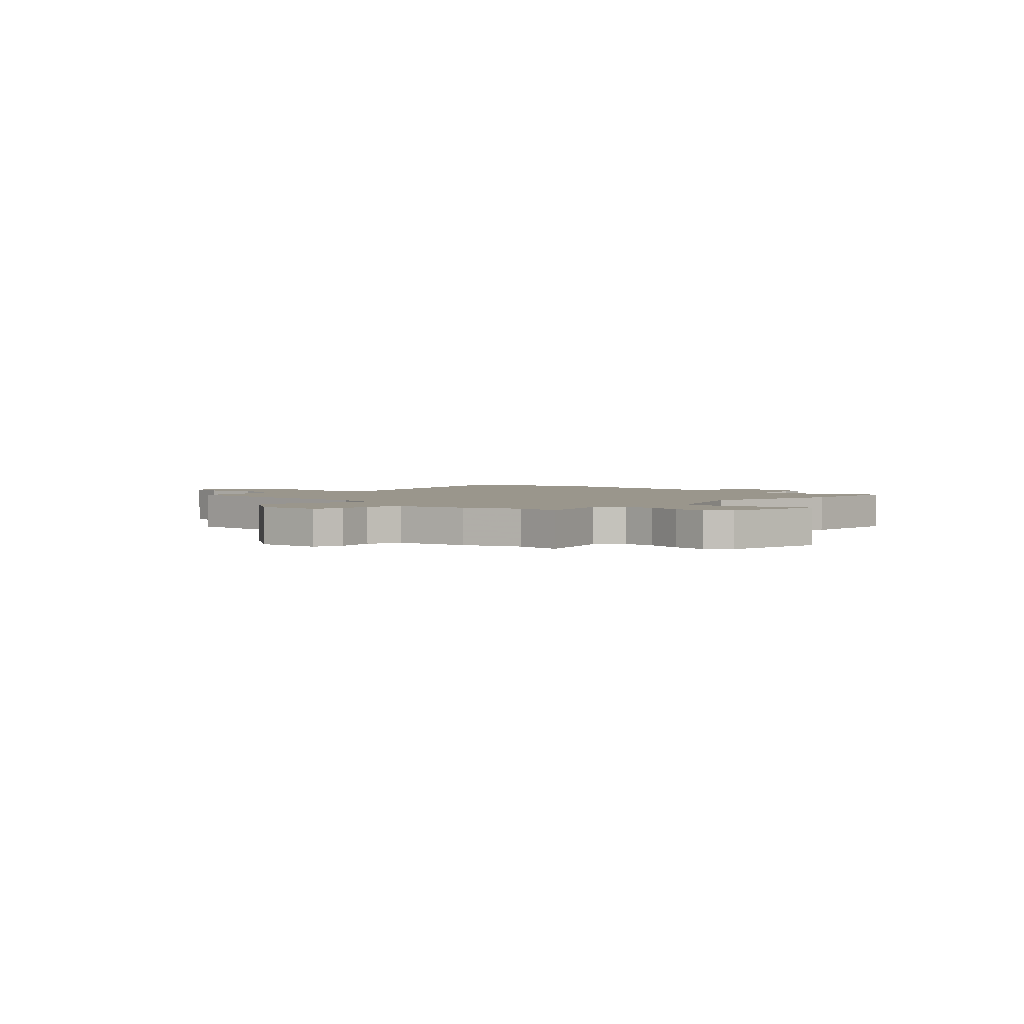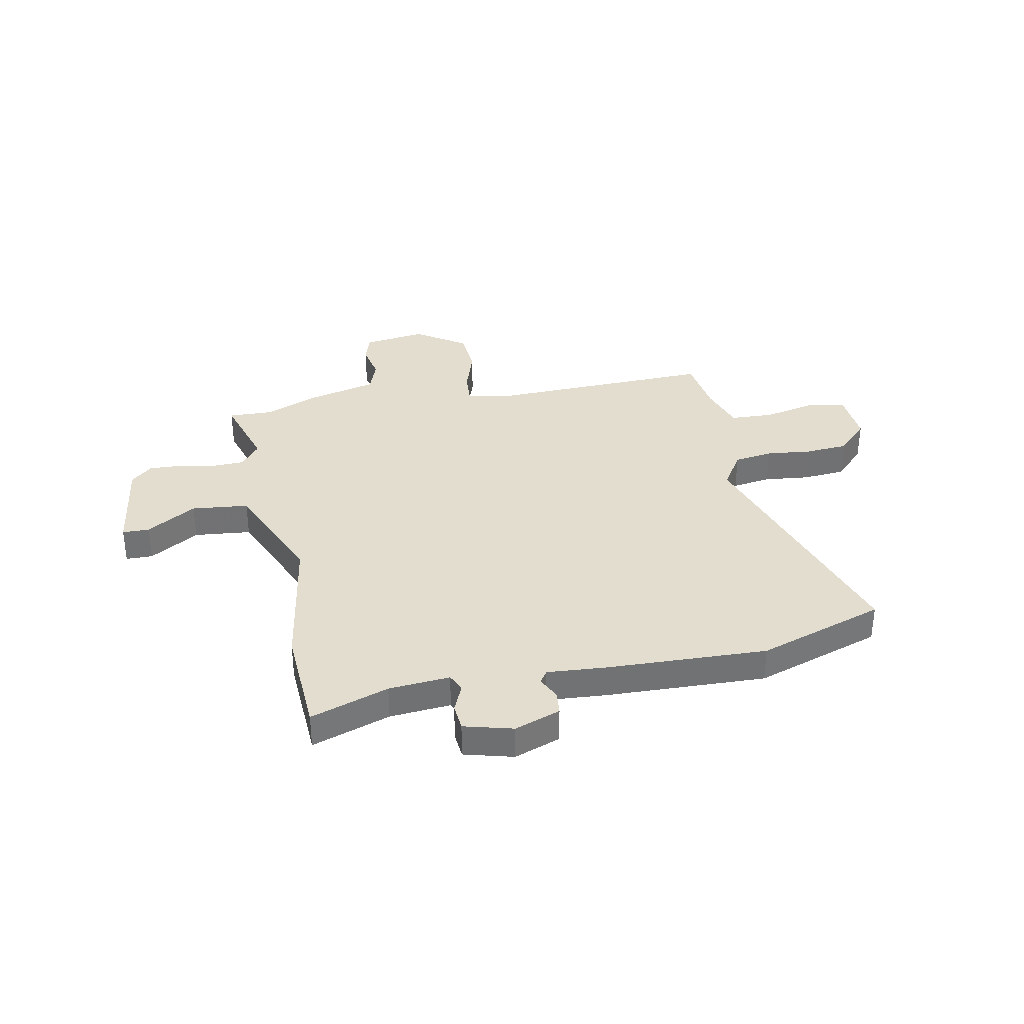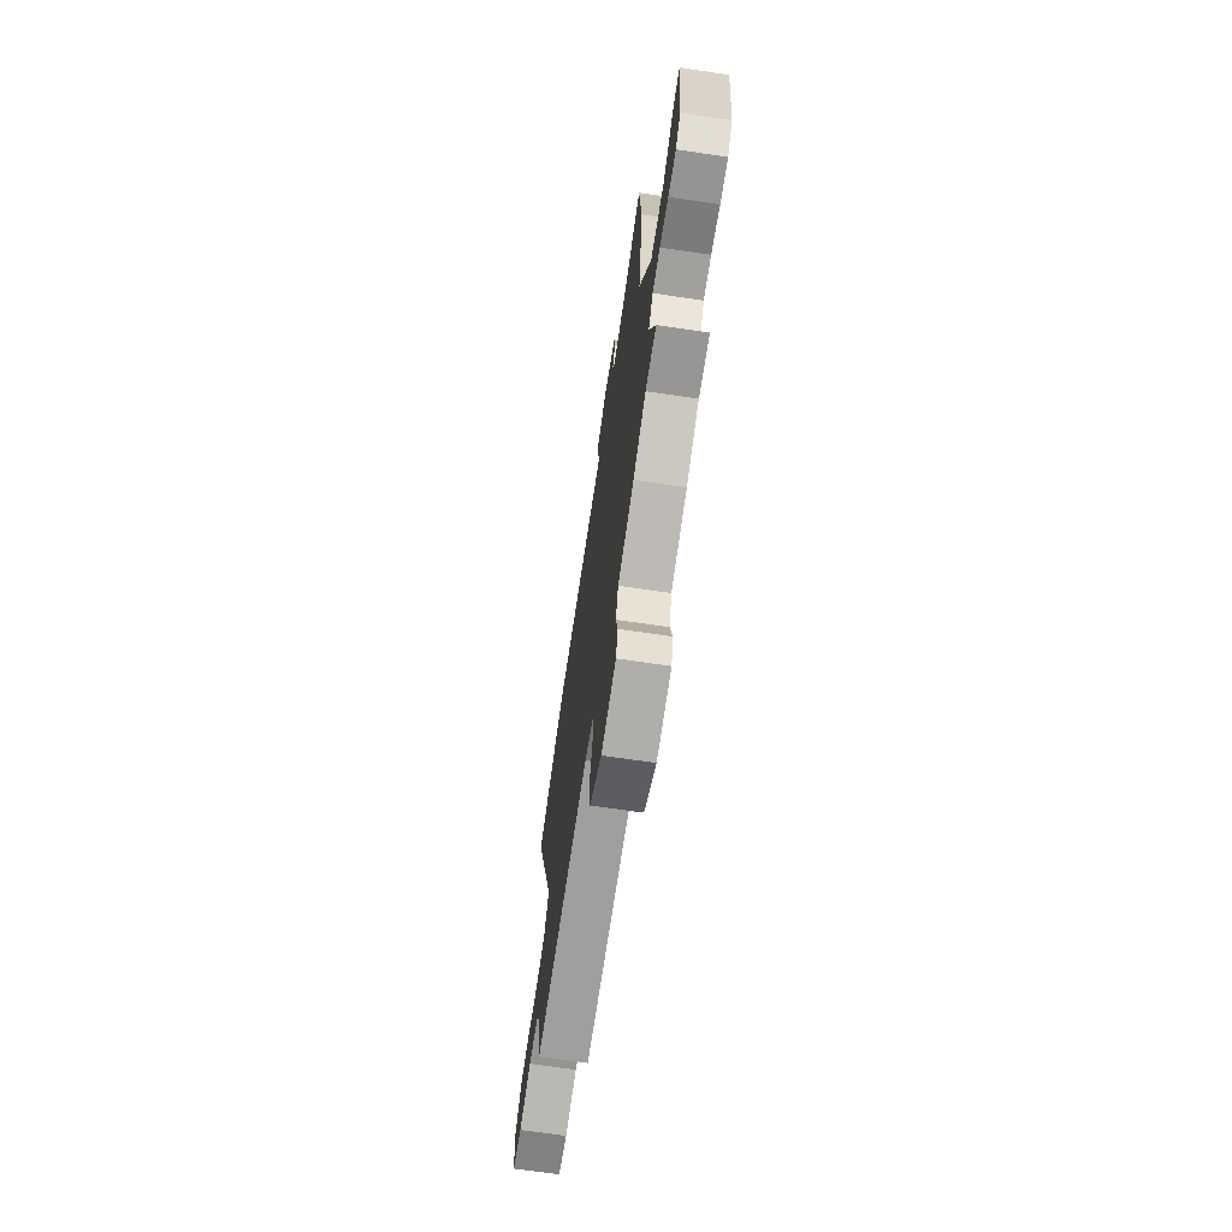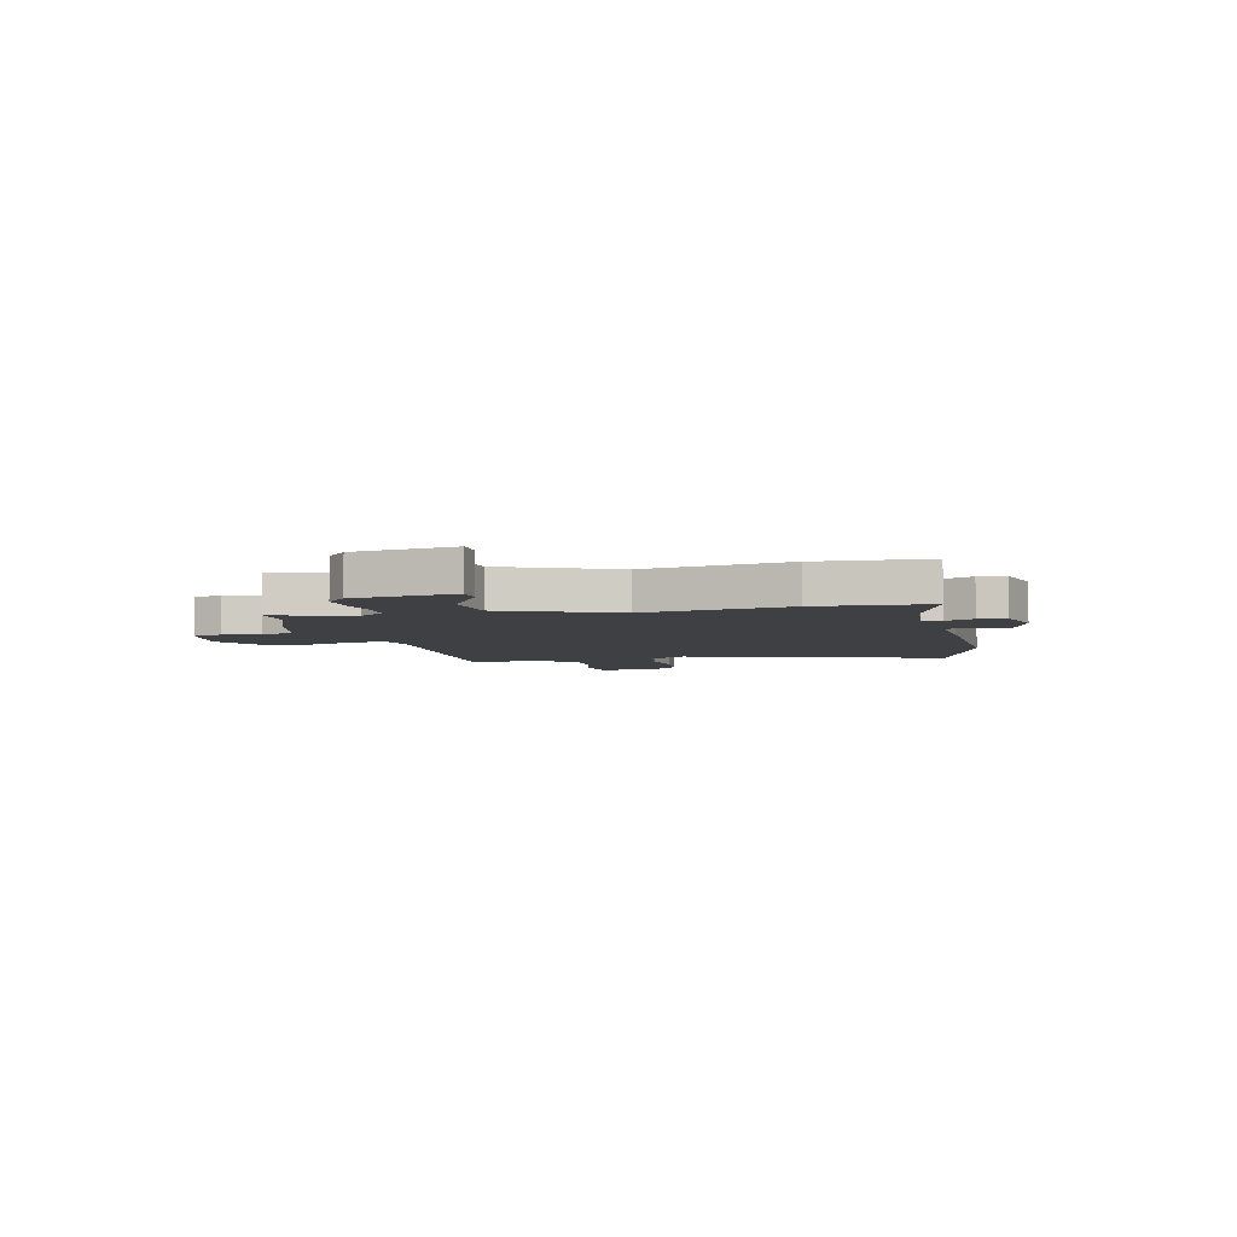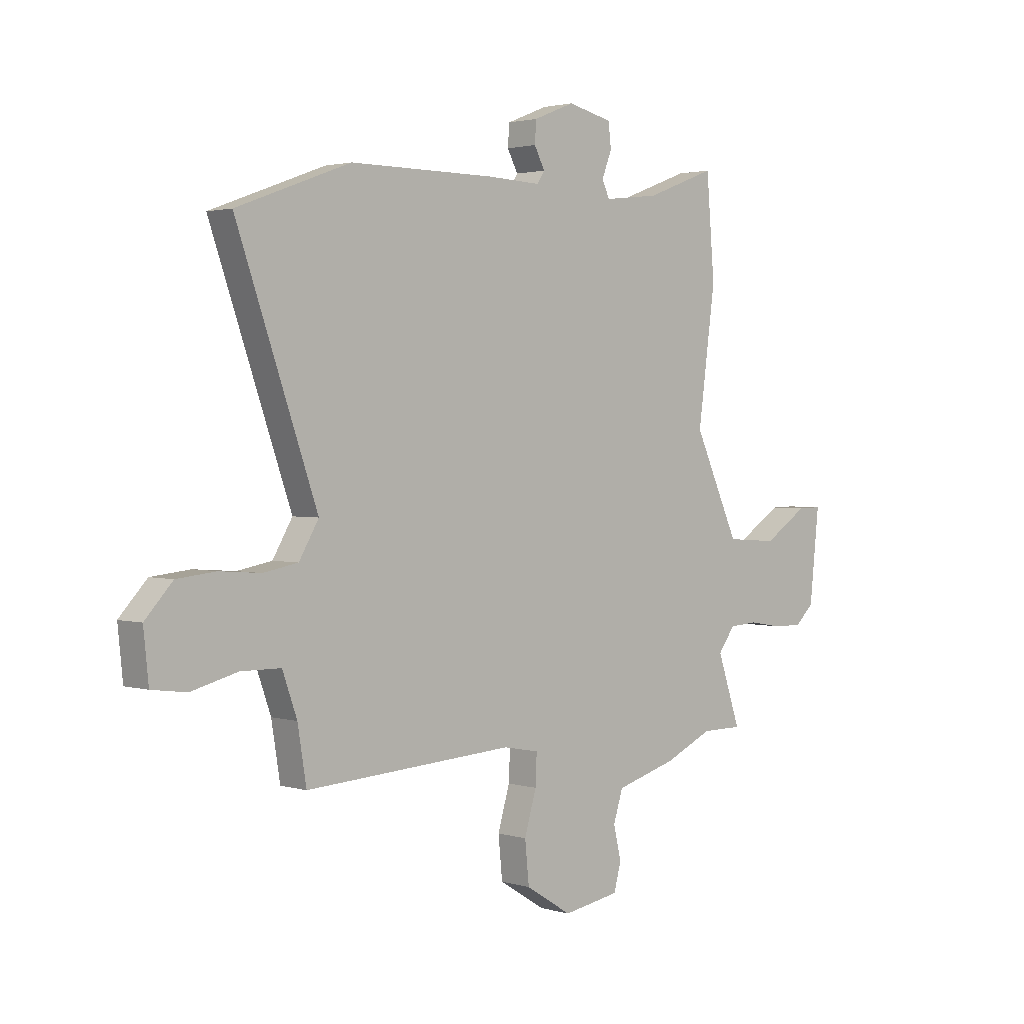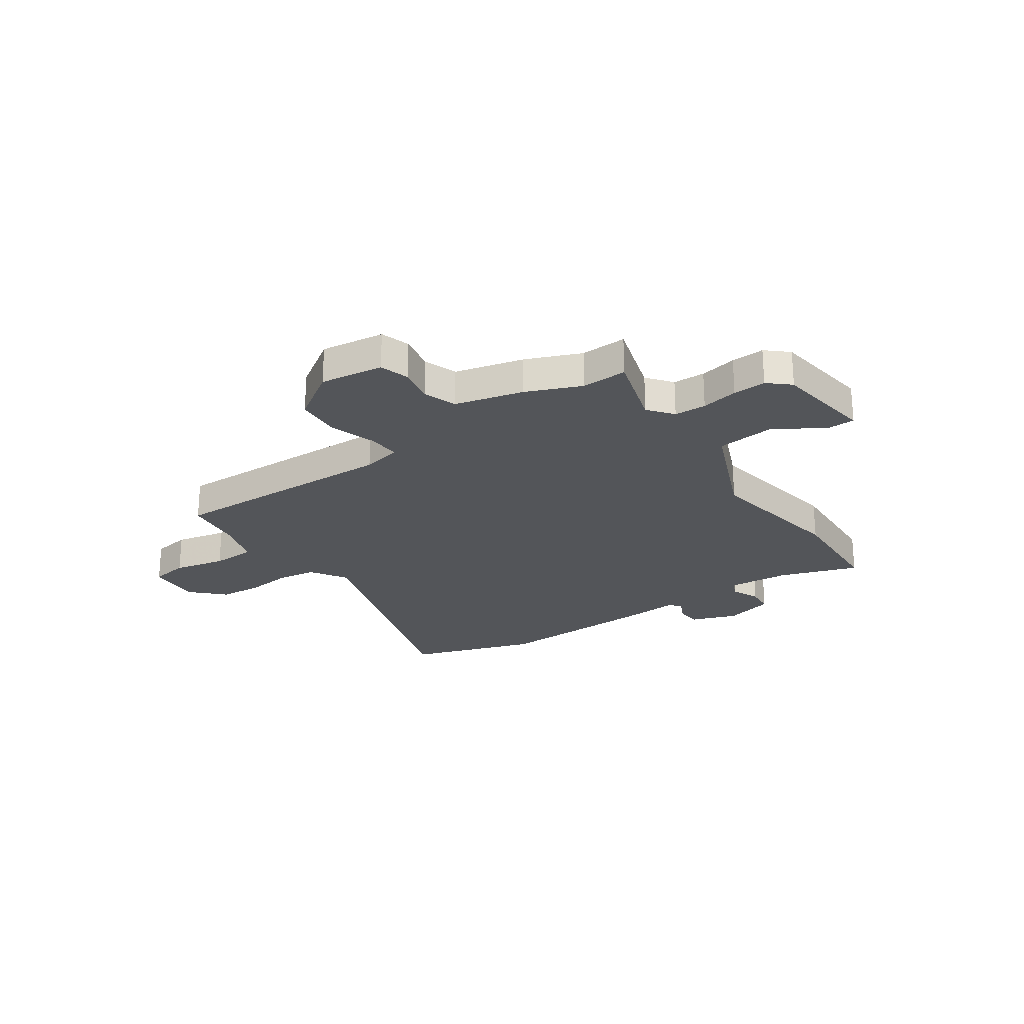
<metadata>
{"format":"obj","ext":"obj","renderer":"f3d","projection":"perspective","resolution":1024,"background":"white","views":[{"elev":2.5,"azim":-133.1,"up":"+Y"},{"elev":35.0,"azim":-9.4,"up":"+Y"},{"elev":-67.9,"azim":-98.5,"up":"+Z"},{"elev":-5.1,"azim":-75.0,"up":"+Y"},{"elev":2.2,"azim":136.1,"up":"+Z"},{"elev":-24.5,"azim":-143.5,"up":"+Y"}]}
</metadata>
<code>
v 0.403 0.07 0.536
v 0.652 0.07 0.444
v 0.476 0.07 -0.056
v 0.519 0.07 -0.129
v 0.595 0.07 -0.143
v 0.685 0.07 -0.136
v 0.77 0.07 -0.145
v 0.83 0.07 -0.21
v 0.819 0.07 -0.316
v 0.743 0.07 -0.326
v 0.642 0.07 -0.3
v 0.555 0.07 -0.301
v 0.523 0.07 -0.391
v 0.504 0.07 -0.508
v 0.047 0.07 -0.48
v -0.031 0.07 -0.495
v -0.028 0.07 -0.561
v -0.002 0.07 -0.65
v -0.011 0.07 -0.74
v -0.112 0.07 -0.803
v -0.236 0.07 -0.782
v -0.252 0.07 -0.724
v -0.235 0.07 -0.652
v -0.256 0.07 -0.586
v -0.39 0.07 -0.548
v -0.496 0.07 -0.5
v -0.586 0.07 -0.5
v -0.535 0.07 -0.35
v -0.572 0.07 -0.3
v -0.635 0.07 -0.296
v -0.708 0.07 -0.308
v -0.773 0.07 -0.309
v -0.814 0.07 -0.27
v -0.835 0.07 -0.072
v -0.782 0.07 -0.073
v -0.685 0.07 -0.136
v -0.572 0.07 -0.128
v -0.473 0.07 0.087
v -0.511 0.07 0.371
v -0.493 0.07 0.587
v -0.339 0.07 0.529
v -0.218 0.07 0.515
v -0.201 0.07 0.55
v -0.223 0.07 0.606
v -0.217 0.07 0.659
v -0.119 0.07 0.682
v -0.029 0.07 0.646
v -0.026 0.07 0.599
v -0.049 0.07 0.555
v -0.033 0.07 0.53
v 0.084 0.07 0.535
v 0.403 0 0.536
v 0.652 0 0.444
v 0.476 0 -0.056
v 0.519 0 -0.129
v 0.595 0 -0.143
v 0.685 0 -0.136
v 0.77 0 -0.145
v 0.83 0 -0.21
v 0.819 0 -0.316
v 0.743 0 -0.326
v 0.642 0 -0.3
v 0.555 0 -0.301
v 0.523 0 -0.391
v 0.504 0 -0.508
v 0.047 0 -0.48
v -0.031 0 -0.495
v -0.028 0 -0.561
v -0.002 0 -0.65
v -0.011 0 -0.74
v -0.112 0 -0.803
v -0.236 0 -0.782
v -0.252 0 -0.724
v -0.235 0 -0.652
v -0.256 0 -0.586
v -0.39 0 -0.548
v -0.496 0 -0.5
v -0.586 0 -0.5
v -0.535 0 -0.35
v -0.572 0 -0.3
v -0.635 0 -0.296
v -0.708 0 -0.308
v -0.773 0 -0.309
v -0.814 0 -0.27
v -0.835 0 -0.072
v -0.782 0 -0.073
v -0.685 0 -0.136
v -0.572 0 -0.128
v -0.473 0 0.087
v -0.511 0 0.371
v -0.493 0 0.587
v -0.339 0 0.529
v -0.218 0 0.515
v -0.201 0 0.55
v -0.223 0 0.606
v -0.217 0 0.659
v -0.119 0 0.682
v -0.029 0 0.646
v -0.026 0 0.599
v -0.049 0 0.555
v -0.033 0 0.53
v 0.084 0 0.535
f 50 51 1 2
f 46 47 48 49
f 44 45 46 49
f 43 44 49 50
f 42 43 50 2
f 38 39 40 41
f 38 41 42
f 37 38 42 2
f 33 34 35 36
f 33 36 37
f 30 31 32 33
f 29 30 33 37
f 28 29 37 2
f 26 27 28 2
f 24 25 26 2
f 20 21 22 23
f 17 18 19 20
f 16 17 20 23
f 13 14 15
f 12 13 15
f 12 15 16
f 8 9 10 11
f 8 11 12
f 5 6 7 8
f 4 5 8 12
f 3 4 12 16
f 16 23 24
f 2 3 16 24
f 53 52 102 101
f 100 99 98 97
f 100 97 96 95
f 101 100 95 94
f 53 101 94 93
f 92 91 90 89
f 93 92 89
f 53 93 89 88
f 87 86 85 84
f 88 87 84
f 84 83 82 81
f 88 84 81 80
f 53 88 80 79
f 53 79 78 77
f 53 77 76 75
f 74 73 72 71
f 71 70 69 68
f 74 71 68 67
f 66 65 64
f 66 64 63
f 67 66 63
f 62 61 60 59
f 63 62 59
f 59 58 57 56
f 63 59 56 55
f 67 63 55 54
f 75 74 67
f 75 67 54 53
f 1 52 53 2
f 2 53 54 3
f 3 54 55 4
f 4 55 56 5
f 5 56 57 6
f 6 57 58 7
f 7 58 59 8
f 8 59 60 9
f 9 60 61 10
f 10 61 62 11
f 11 62 63 12
f 12 63 64 13
f 13 64 65 14
f 14 65 66 15
f 15 66 67 16
f 16 67 68 17
f 17 68 69 18
f 18 69 70 19
f 19 70 71 20
f 20 71 72 21
f 21 72 73 22
f 22 73 74 23
f 23 74 75 24
f 24 75 76 25
f 25 76 77 26
f 26 77 78 27
f 27 78 79 28
f 28 79 80 29
f 29 80 81 30
f 30 81 82 31
f 31 82 83 32
f 32 83 84 33
f 33 84 85 34
f 34 85 86 35
f 35 86 87 36
f 36 87 88 37
f 37 88 89 38
f 38 89 90 39
f 39 90 91 40
f 40 91 92 41
f 41 92 93 42
f 42 93 94 43
f 43 94 95 44
f 44 95 96 45
f 45 96 97 46
f 46 97 98 47
f 47 98 99 48
f 48 99 100 49
f 49 100 101 50
f 50 101 102 51
f 51 102 52 1

</code>
